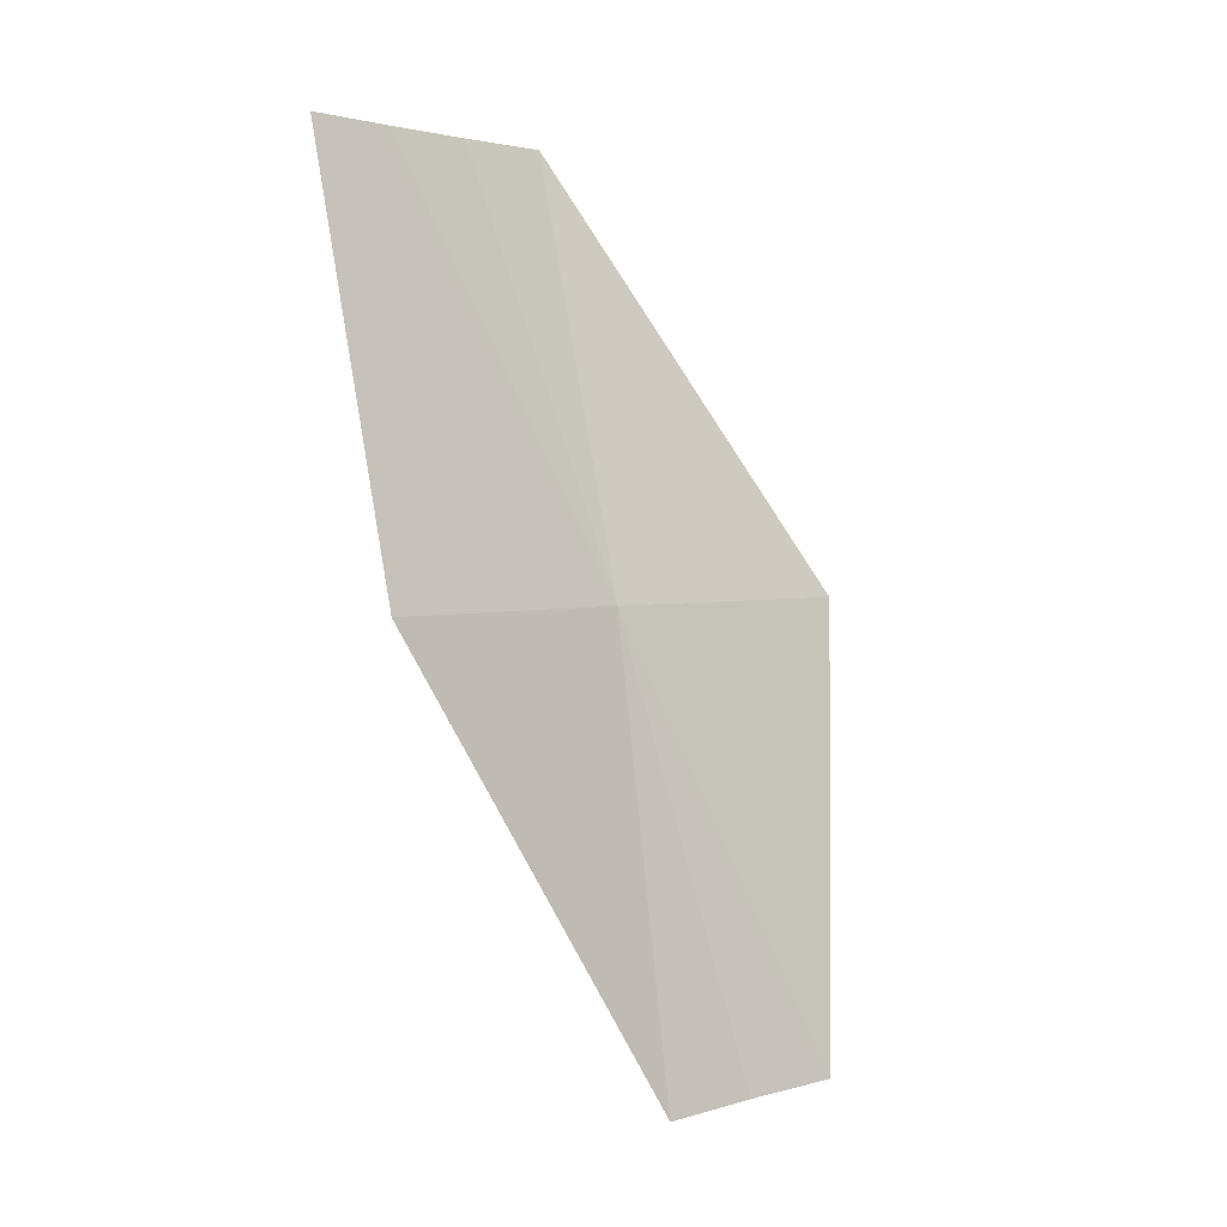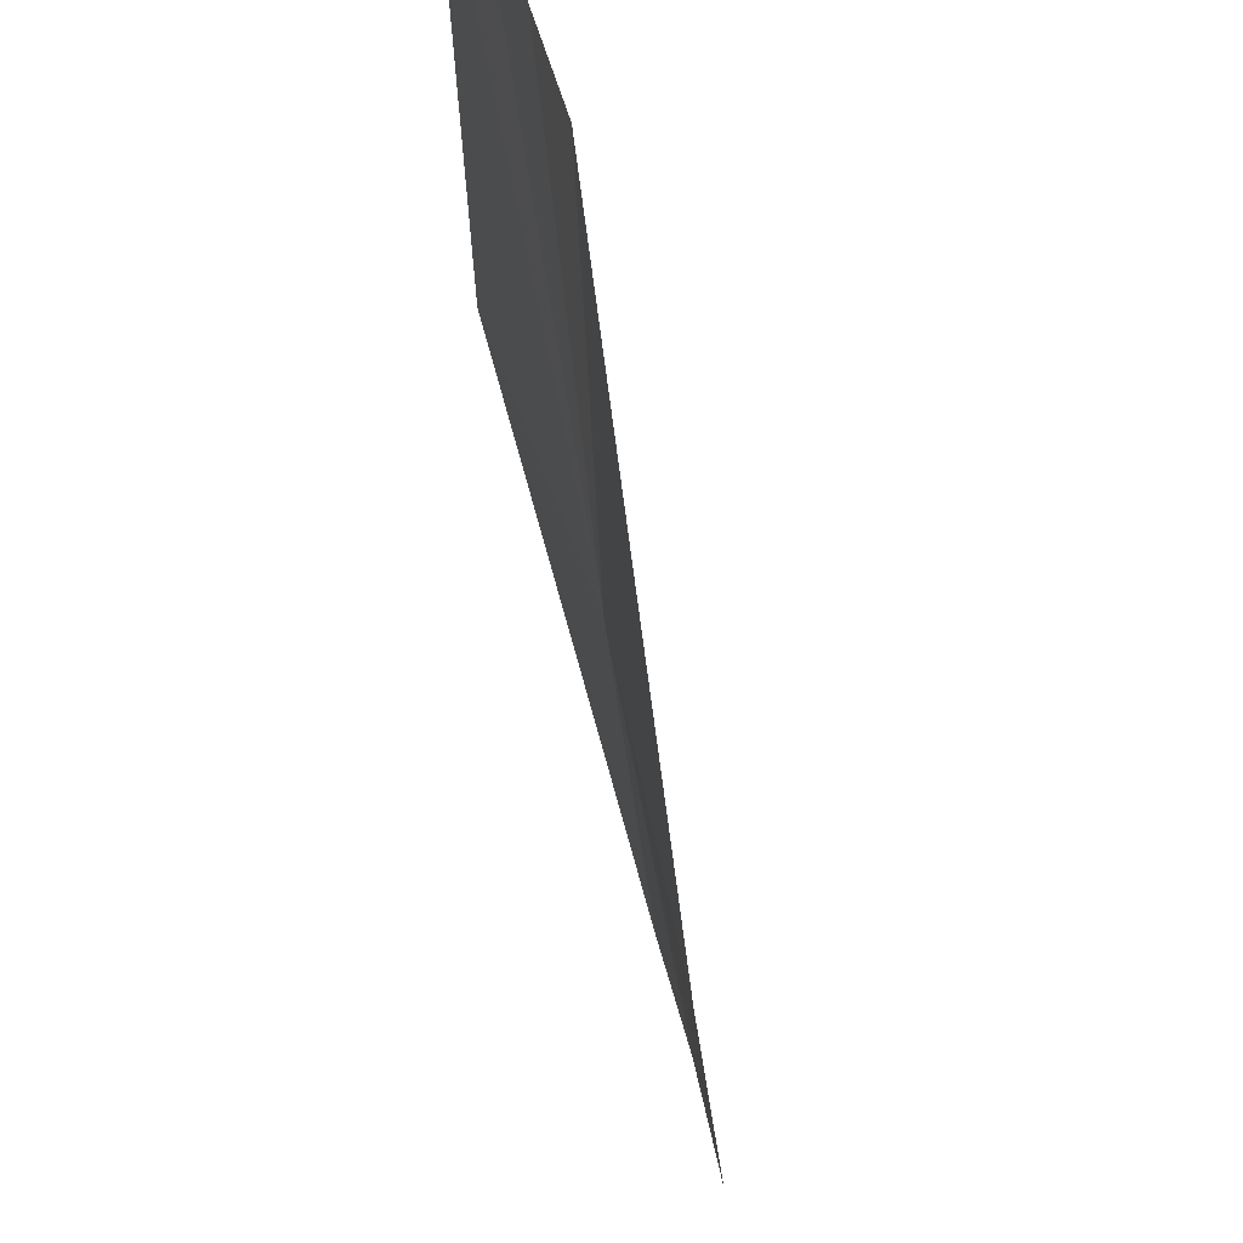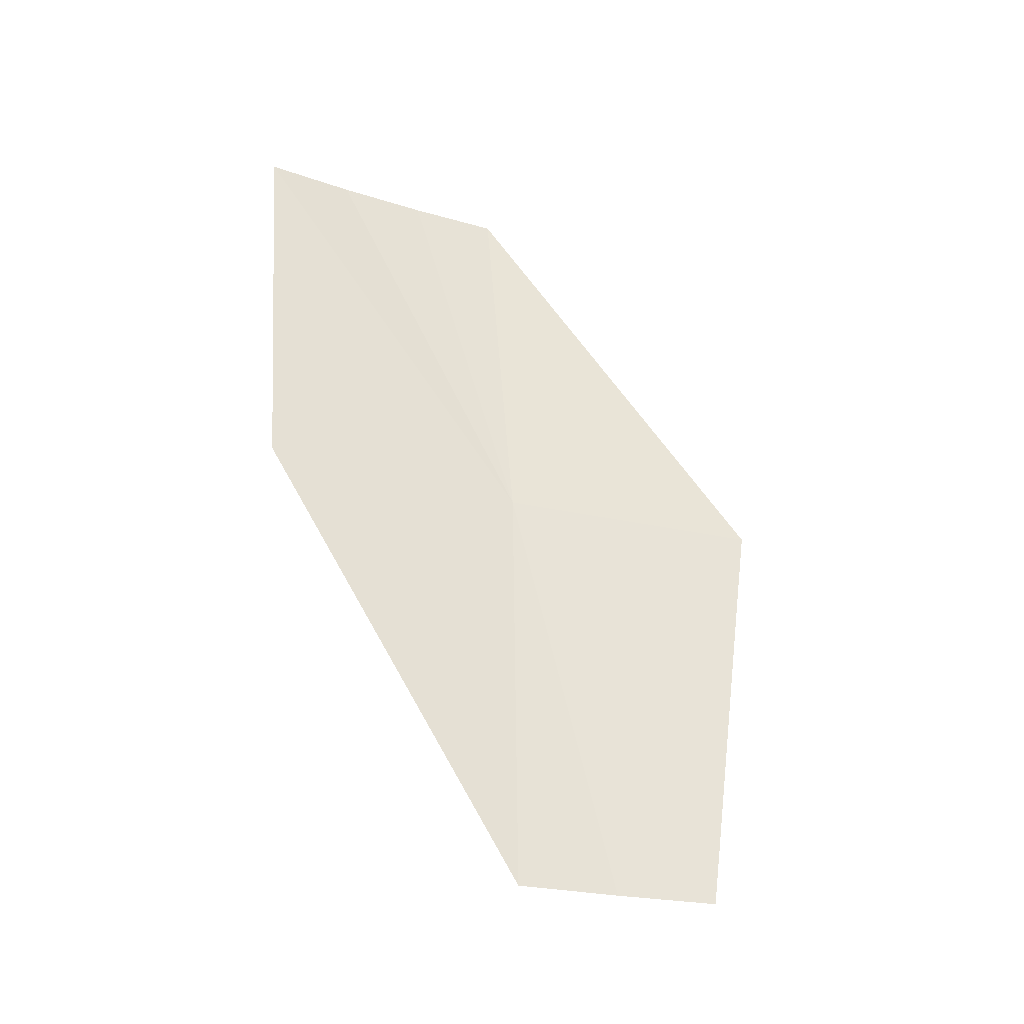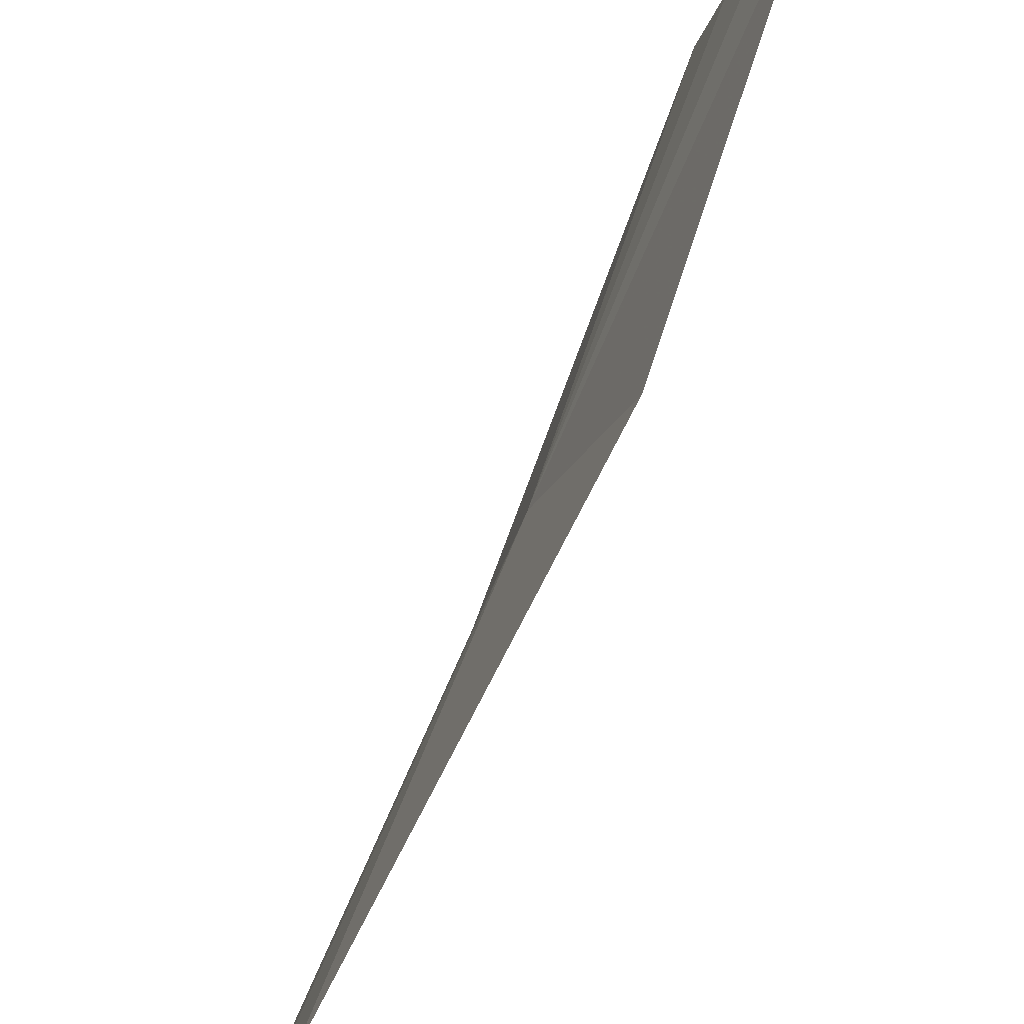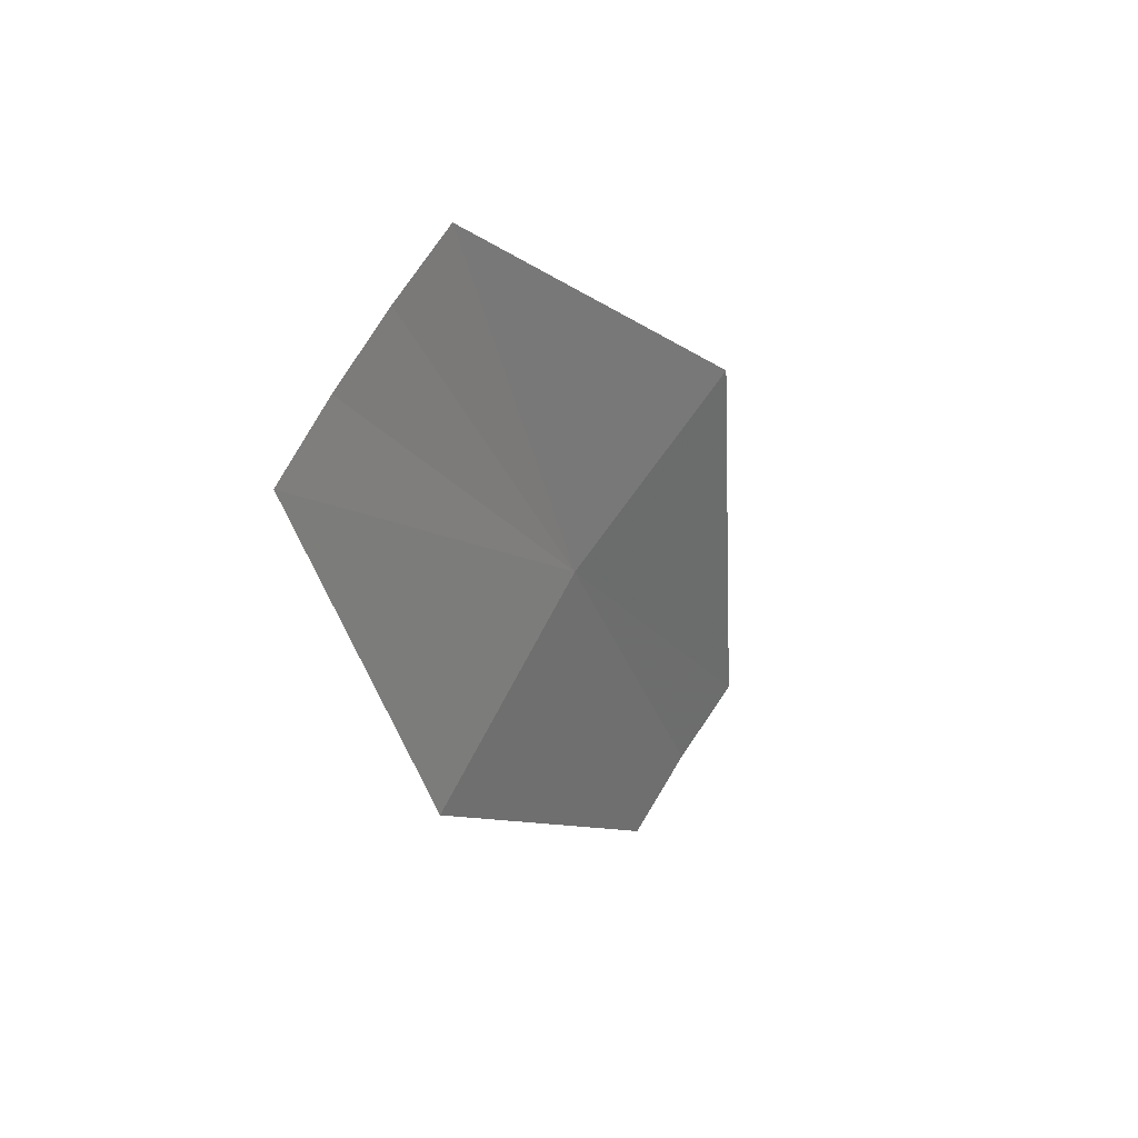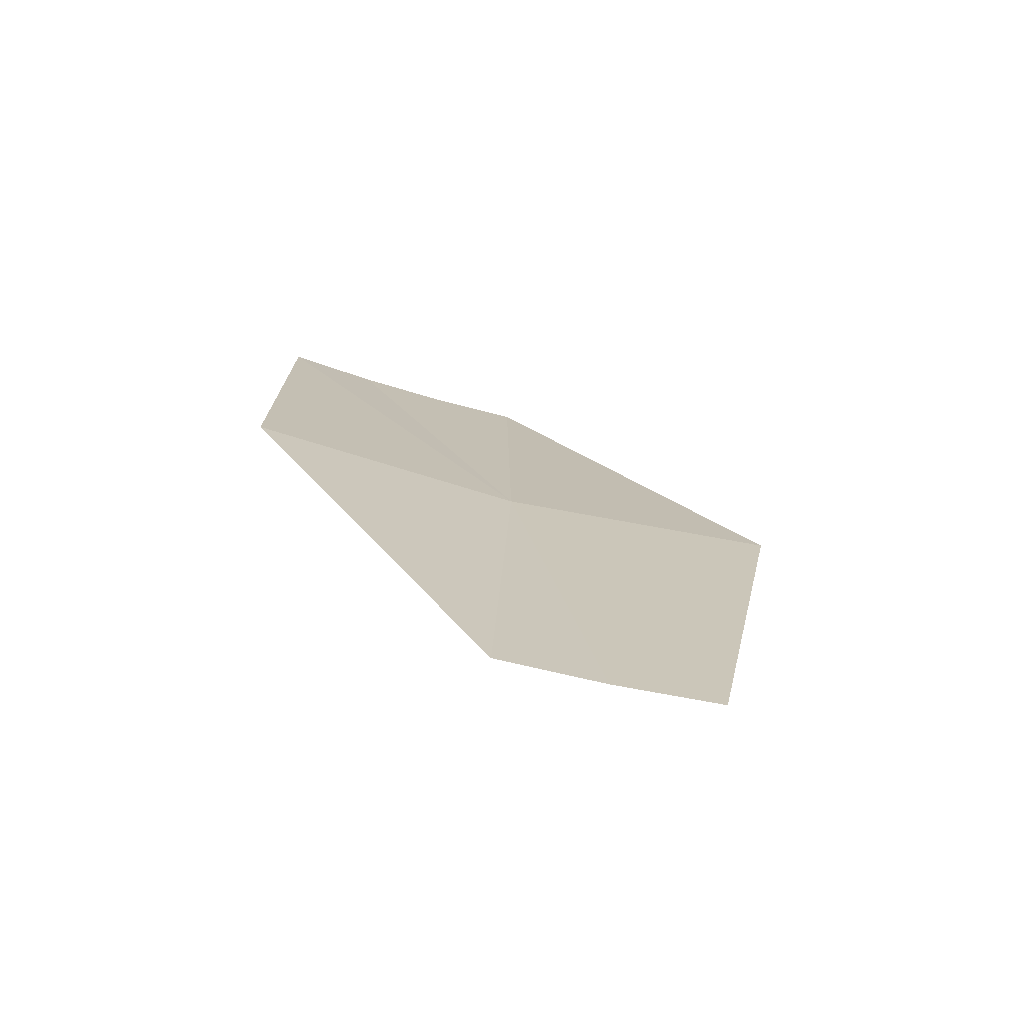
<metadata>
{"format":"obj","ext":"obj","renderer":"f3d","projection":"perspective","resolution":1024,"background":"white","views":[{"elev":2.7,"azim":-120.7,"up":"+Z"},{"elev":-33.1,"azim":19.7,"up":"+Y"},{"elev":-22.9,"azim":-101.2,"up":"+Z"},{"elev":62.5,"azim":-144.2,"up":"+Y"},{"elev":61.6,"azim":-135.2,"up":"+Z"},{"elev":-57.4,"azim":-90.6,"up":"+Z"}]}
</metadata>
<code>
v 28.61 7.666 259.2
v 27.64 5.08 253.2
v 29.36 3.866 259.2
v 26.96 7.918 253.2
v 27.36 11.33 259.2
v 27.34 6.507 253.2
v 29.76 10.22 265.1
v 30.16 8.978 265.1
v 30.5 7.724 265.1
v 29.31 11.44 265.1
f 1 2 3
f 1 5 4
f 1 4 6
f 1 6 2
f 1 8 7
f 1 9 8
f 1 3 9
f 1 10 5
f 1 7 10

</code>
